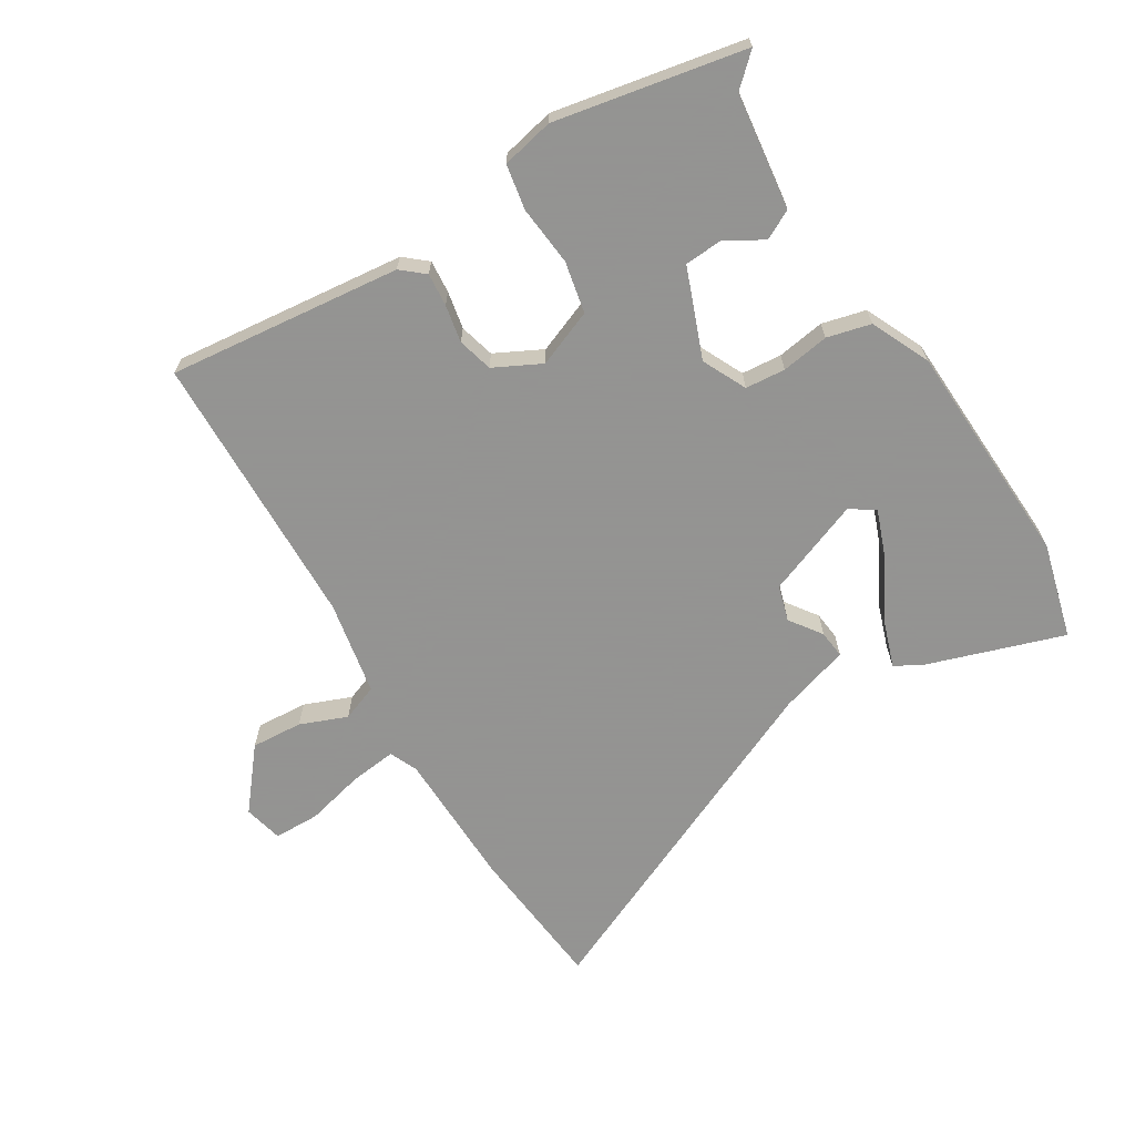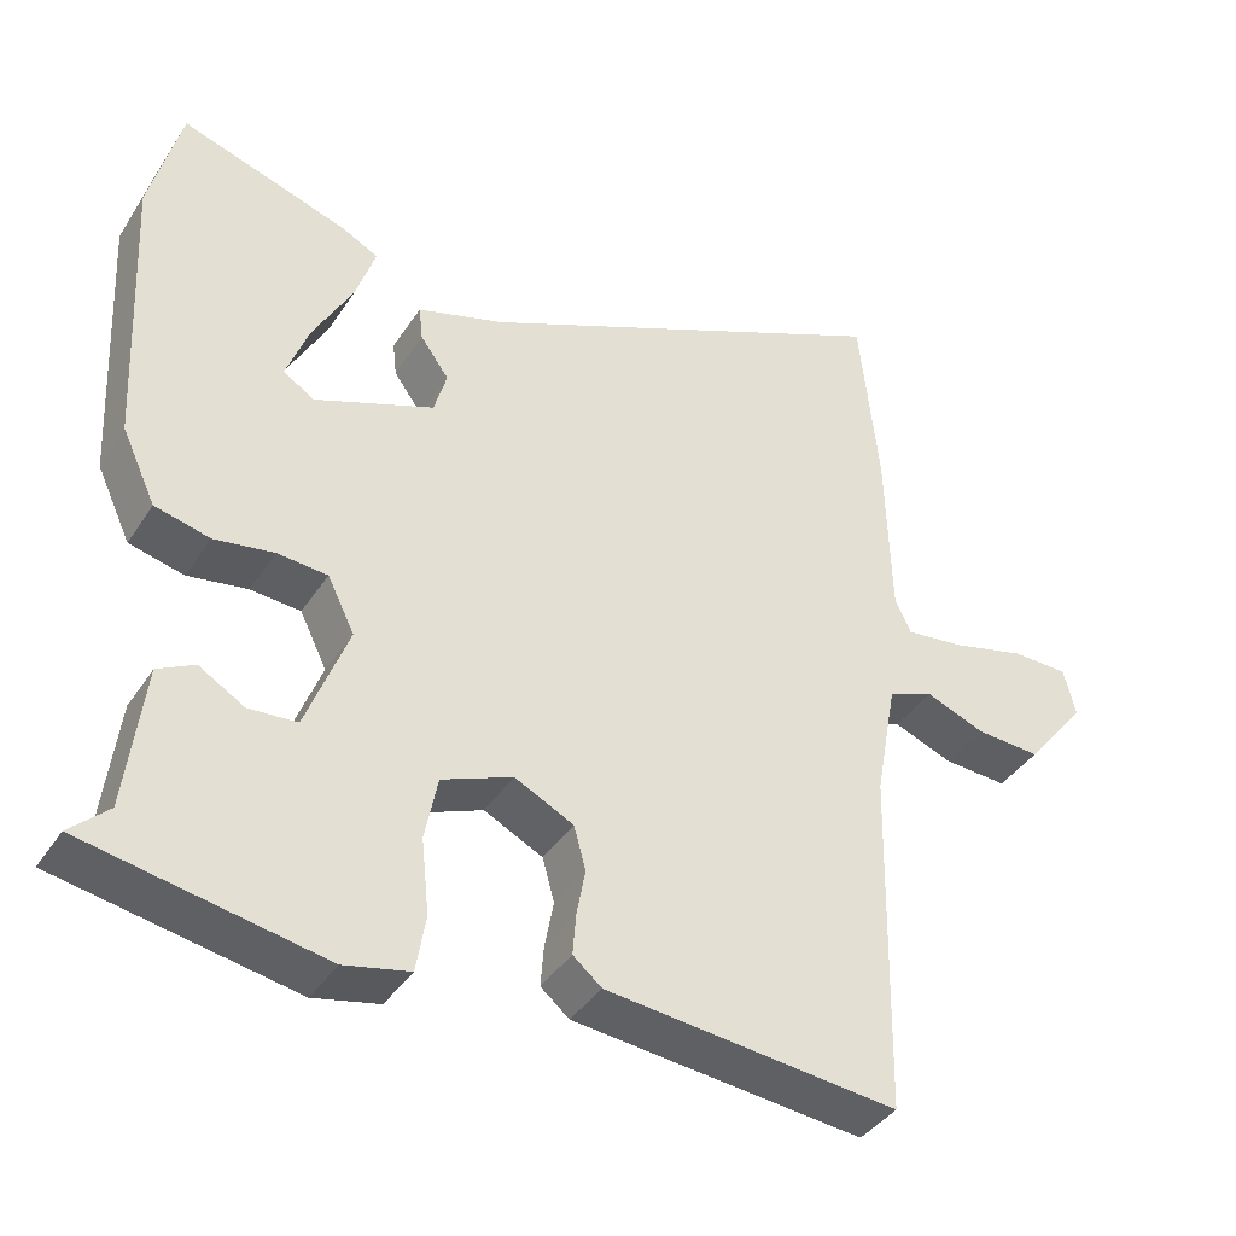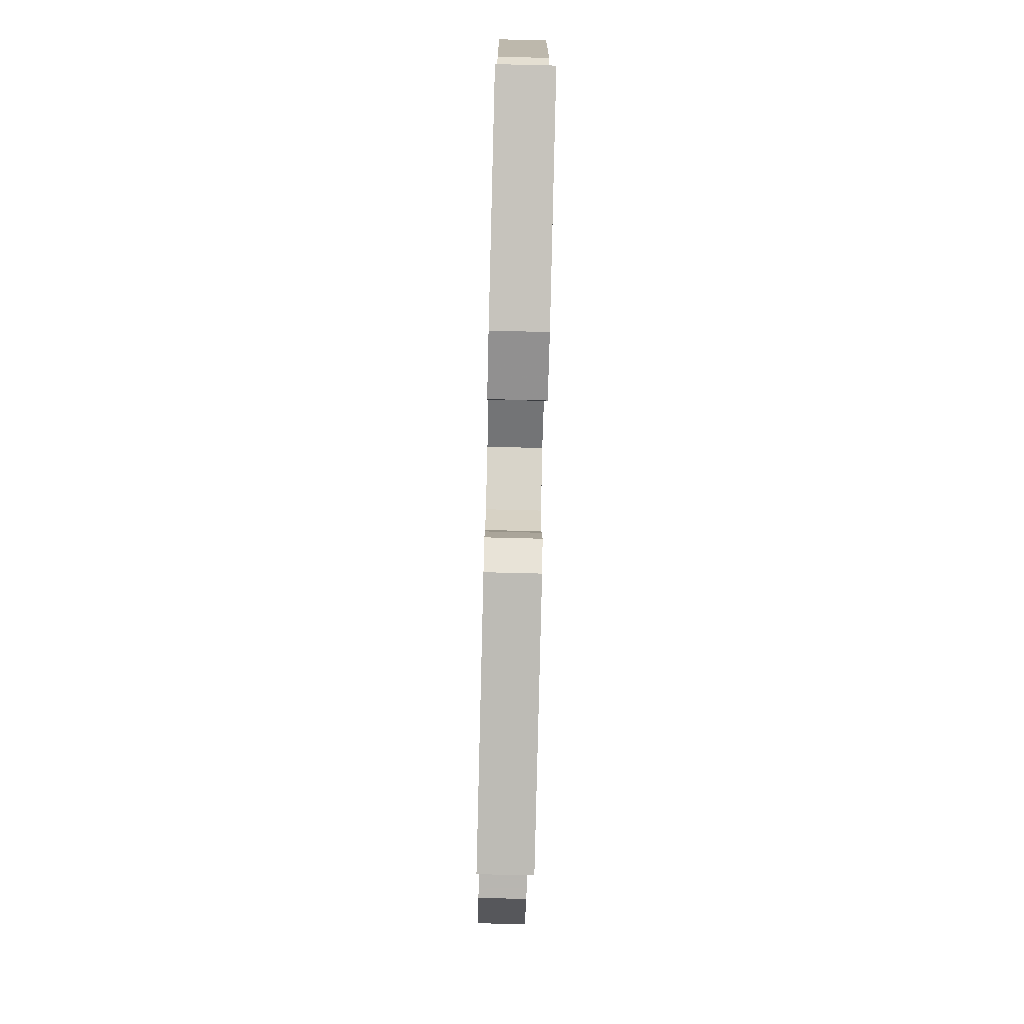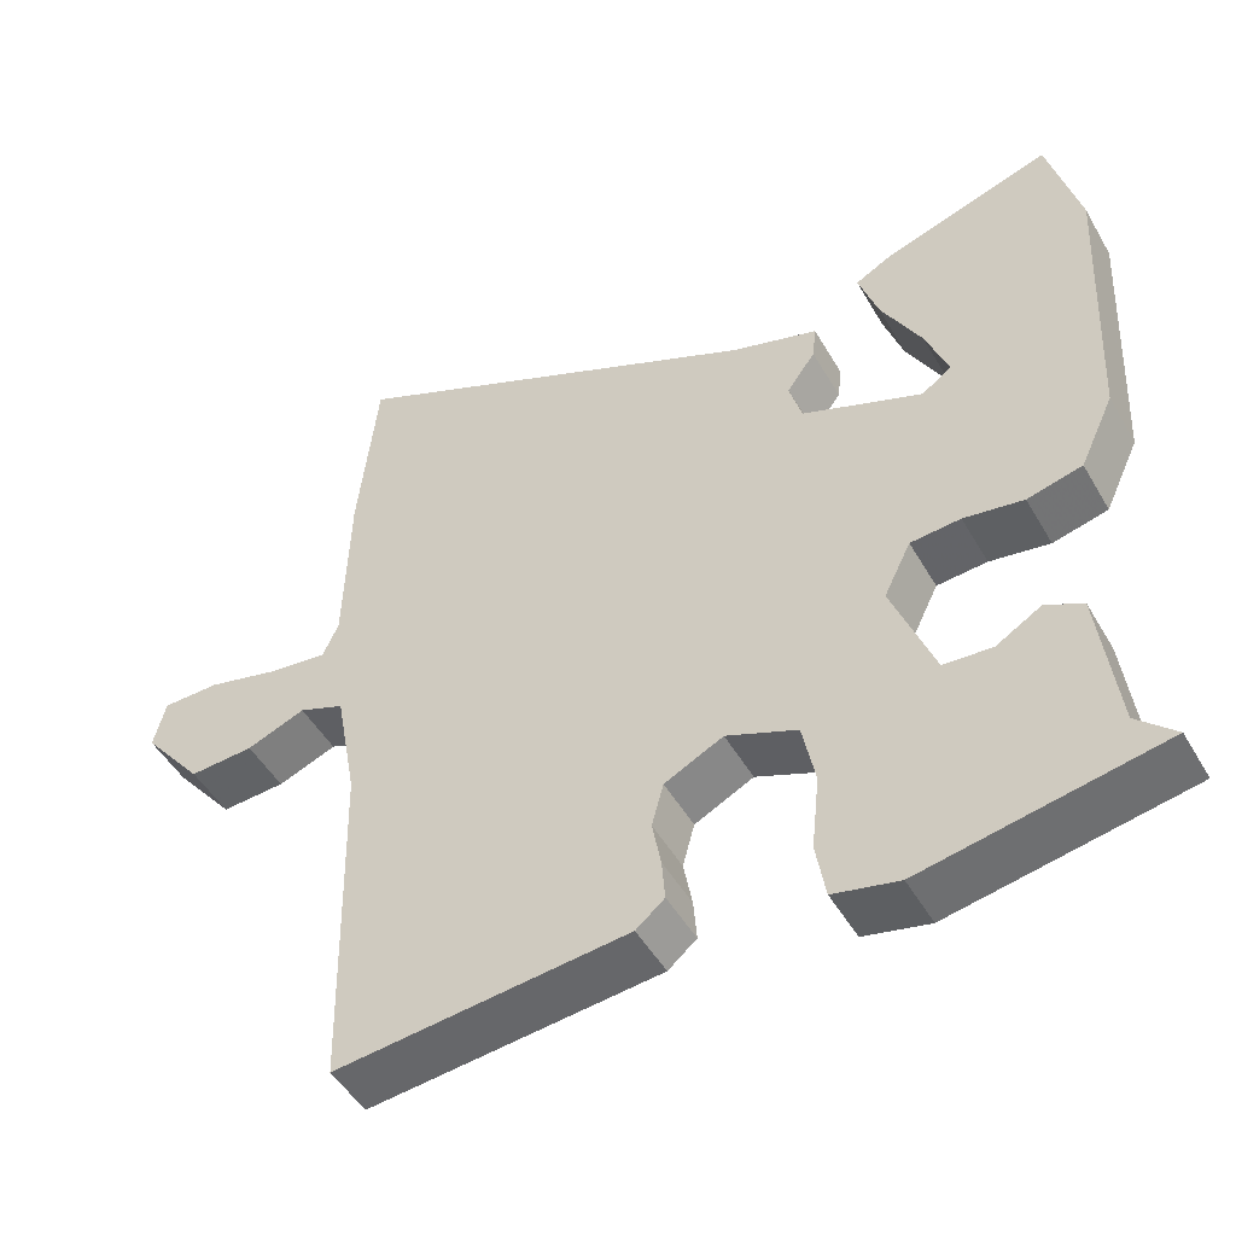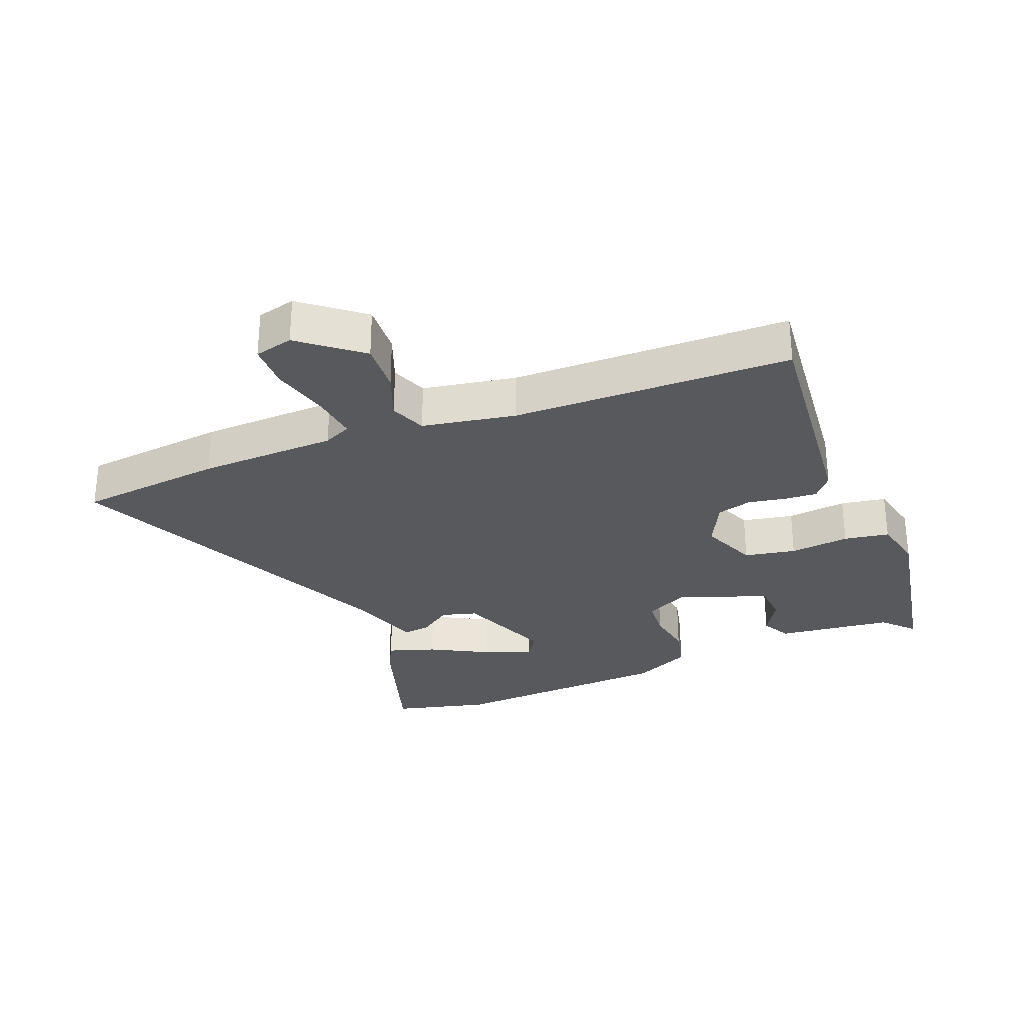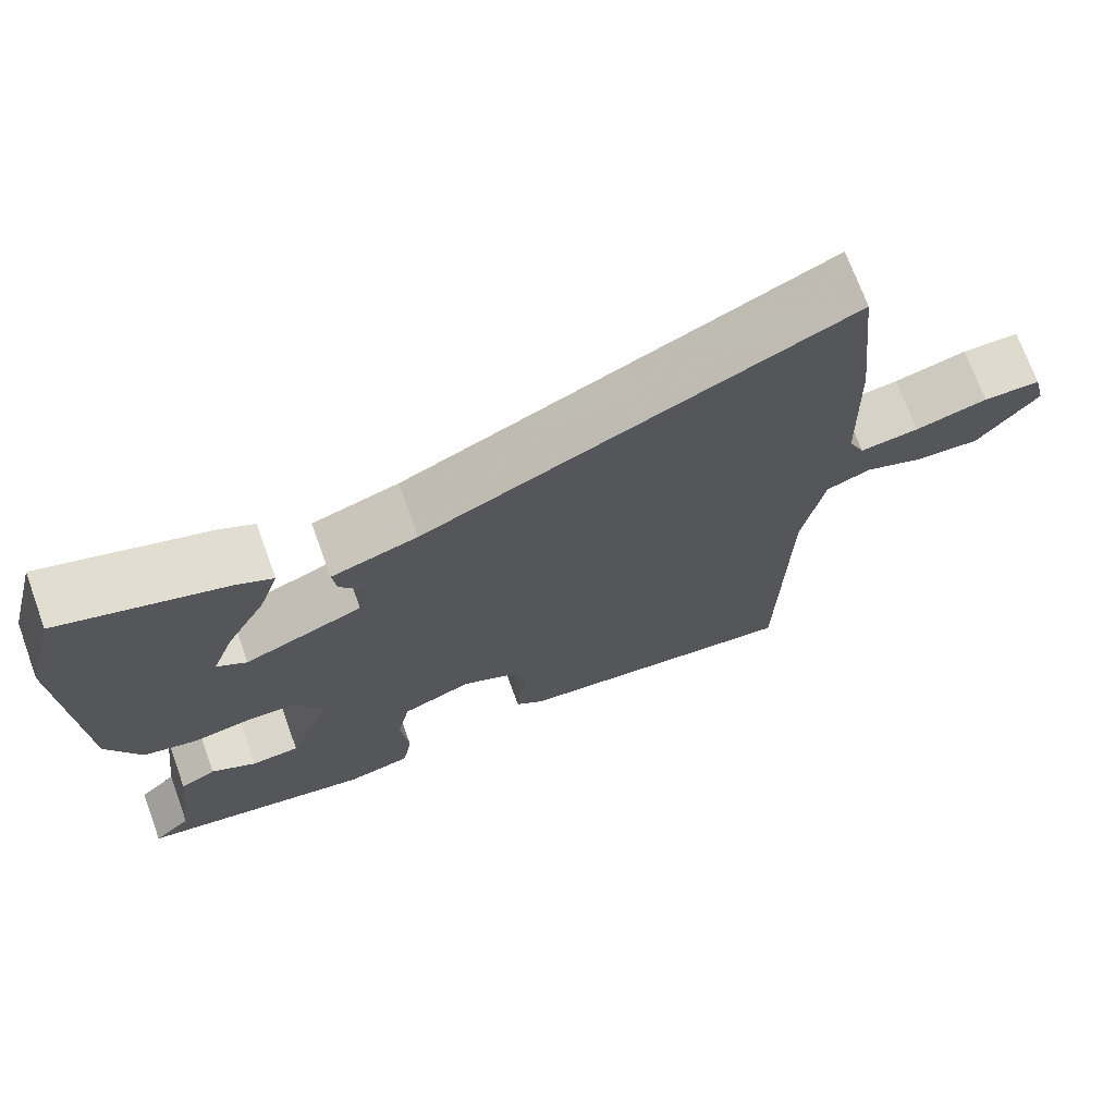
<metadata>
{"format":"obj","ext":"obj","renderer":"f3d","projection":"perspective","resolution":1024,"background":"white","views":[{"elev":-66.9,"azim":-148.8,"up":"+Y"},{"elev":-39.6,"azim":-29.9,"up":"+Z"},{"elev":-78.2,"azim":-91.4,"up":"+Z"},{"elev":-48.8,"azim":-151.0,"up":"+Z"},{"elev":-29.5,"azim":112.0,"up":"+Y"},{"elev":71.7,"azim":-20.1,"up":"+Z"}]}
</metadata>
<code>
v -0.505 0.07 -0.467
v -0.457 0.07 -0.422
v -0.435 0.07 -0.24
v -0.389 0.07 -0.216
v -0.332 0.07 -0.25
v -0.271 0.07 -0.246
v -0.218 0.07 -0.106
v -0.252 0.07 -0.037
v -0.315 0.07 -0.032
v -0.39 0.07 -0.044
v -0.459 0.07 -0.027
v -0.502 0.07 0.065
v -0.52 0.07 0.421
v -0.481 0.07 0.572
v -0.269 0.07 0.503
v -0.224 0.07 0.479
v -0.249 0.07 0.404
v -0.299 0.07 0.312
v -0.327 0.07 0.236
v -0.289 0.07 0.21
v -0.138 0.07 0.269
v -0.122 0.07 0.325
v -0.158 0.07 0.375
v -0.163 0.07 0.419
v -0.053 0.07 0.453
v 0.48 0.07 0.695
v 0.504 0.07 0.465
v 0.51 0.07 0.247
v 0.53 0.07 0.203
v 0.604 0.07 0.212
v 0.695 0.07 0.235
v 0.767 0.07 0.234
v 0.782 0.07 0.173
v 0.706 0.07 0.079
v 0.625 0.07 0.084
v 0.551 0.07 0.113
v 0.494 0.07 0.091
v 0.467 0.07 -0.057
v 0.458 0.07 -0.494
v 0.092 0.07 -0.456
v 0.056 0.07 -0.426
v 0.06 0.07 -0.374
v 0.071 0.07 -0.315
v 0.056 0.07 -0.26
v -0.018 0.07 -0.223
v -0.107 0.07 -0.259
v -0.123 0.07 -0.34
v -0.113 0.07 -0.434
v -0.125 0.07 -0.505
v -0.207 0.07 -0.523
v -0.505 0 -0.467
v -0.457 0 -0.422
v -0.435 0 -0.24
v -0.389 0 -0.216
v -0.332 0 -0.25
v -0.271 0 -0.246
v -0.218 0 -0.106
v -0.252 0 -0.037
v -0.315 0 -0.032
v -0.39 0 -0.044
v -0.459 0 -0.027
v -0.502 0 0.065
v -0.52 0 0.421
v -0.481 0 0.572
v -0.269 0 0.503
v -0.224 0 0.479
v -0.249 0 0.404
v -0.299 0 0.312
v -0.327 0 0.236
v -0.289 0 0.21
v -0.138 0 0.269
v -0.122 0 0.325
v -0.158 0 0.375
v -0.163 0 0.419
v -0.053 0 0.453
v 0.48 0 0.695
v 0.504 0 0.465
v 0.51 0 0.247
v 0.53 0 0.203
v 0.604 0 0.212
v 0.695 0 0.235
v 0.767 0 0.234
v 0.782 0 0.173
v 0.706 0 0.079
v 0.625 0 0.084
v 0.551 0 0.113
v 0.494 0 0.091
v 0.467 0 -0.057
v 0.458 0 -0.494
v 0.092 0 -0.456
v 0.056 0 -0.426
v 0.06 0 -0.374
v 0.071 0 -0.315
v 0.056 0 -0.26
v -0.018 0 -0.223
v -0.107 0 -0.259
v -0.123 0 -0.34
v -0.113 0 -0.434
v -0.125 0 -0.505
v -0.207 0 -0.523
f 47 48 49 50
f 46 47 50 1
f 40 41 42 43
f 38 39 40 43
f 37 38 43 44
f 33 34 35 36
f 31 32 33 36
f 30 31 36 37
f 29 30 37 44
f 25 26 27 28
f 22 23 24 25
f 21 22 25 28
f 20 21 28 29
f 15 16 17 18
f 15 18 19
f 14 15 19
f 13 14 19
f 12 13 19
f 9 10 11 12
f 8 9 12 19
f 7 8 19 20
f 2 3 4 5
f 2 5 6
f 46 1 2
f 46 2 6
f 45 46 6 7
f 29 44 45
f 7 20 29 45
f 100 99 98 97
f 51 100 97 96
f 93 92 91 90
f 93 90 89 88
f 94 93 88 87
f 86 85 84 83
f 86 83 82 81
f 87 86 81 80
f 94 87 80 79
f 78 77 76 75
f 75 74 73 72
f 78 75 72 71
f 79 78 71 70
f 68 67 66 65
f 69 68 65
f 69 65 64
f 69 64 63
f 69 63 62
f 62 61 60 59
f 69 62 59 58
f 70 69 58 57
f 55 54 53 52
f 56 55 52
f 52 51 96
f 56 52 96
f 57 56 96 95
f 95 94 79
f 95 79 70 57
f 1 51 52 2
f 2 52 53 3
f 3 53 54 4
f 4 54 55 5
f 5 55 56 6
f 6 56 57 7
f 7 57 58 8
f 8 58 59 9
f 9 59 60 10
f 10 60 61 11
f 11 61 62 12
f 12 62 63 13
f 13 63 64 14
f 14 64 65 15
f 15 65 66 16
f 16 66 67 17
f 17 67 68 18
f 18 68 69 19
f 19 69 70 20
f 20 70 71 21
f 21 71 72 22
f 22 72 73 23
f 23 73 74 24
f 24 74 75 25
f 25 75 76 26
f 26 76 77 27
f 27 77 78 28
f 28 78 79 29
f 29 79 80 30
f 30 80 81 31
f 31 81 82 32
f 32 82 83 33
f 33 83 84 34
f 34 84 85 35
f 35 85 86 36
f 36 86 87 37
f 37 87 88 38
f 38 88 89 39
f 39 89 90 40
f 40 90 91 41
f 41 91 92 42
f 42 92 93 43
f 43 93 94 44
f 44 94 95 45
f 45 95 96 46
f 46 96 97 47
f 47 97 98 48
f 48 98 99 49
f 49 99 100 50
f 50 100 51 1

</code>
